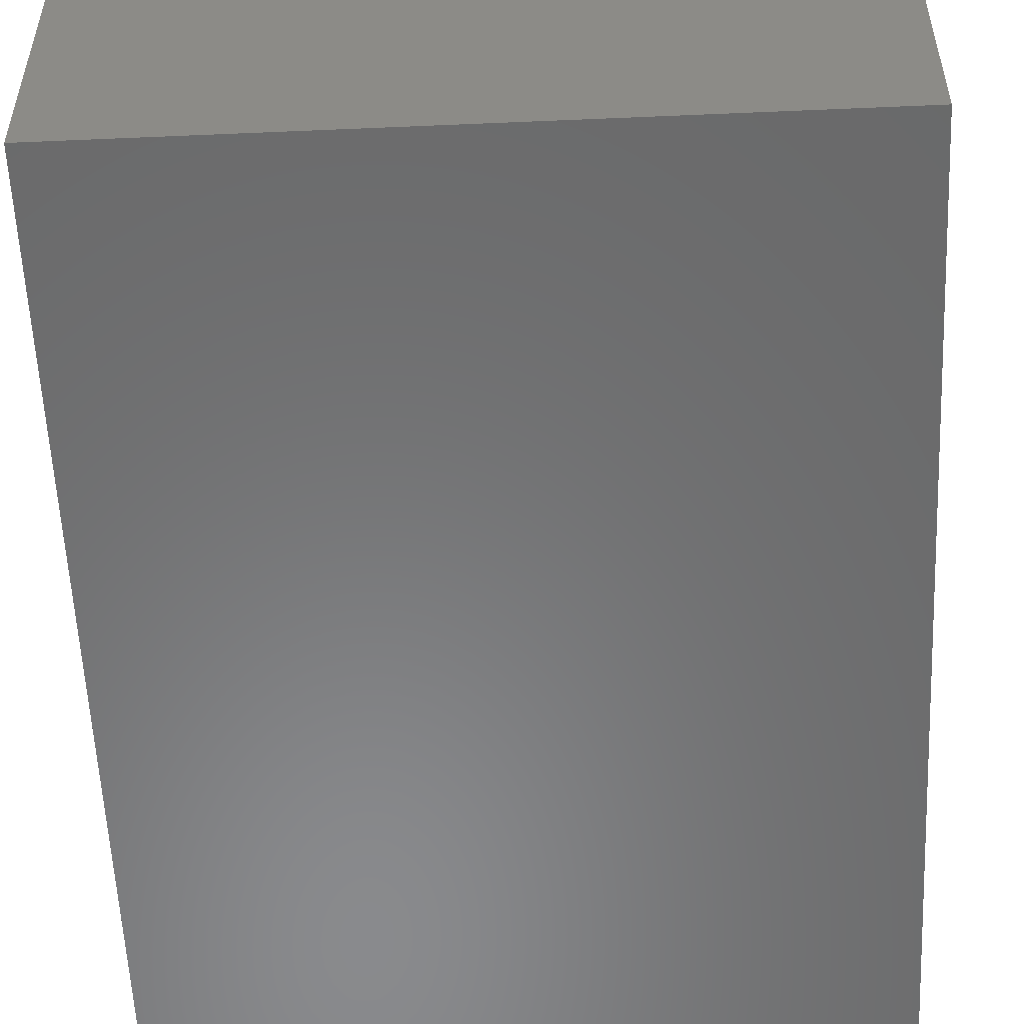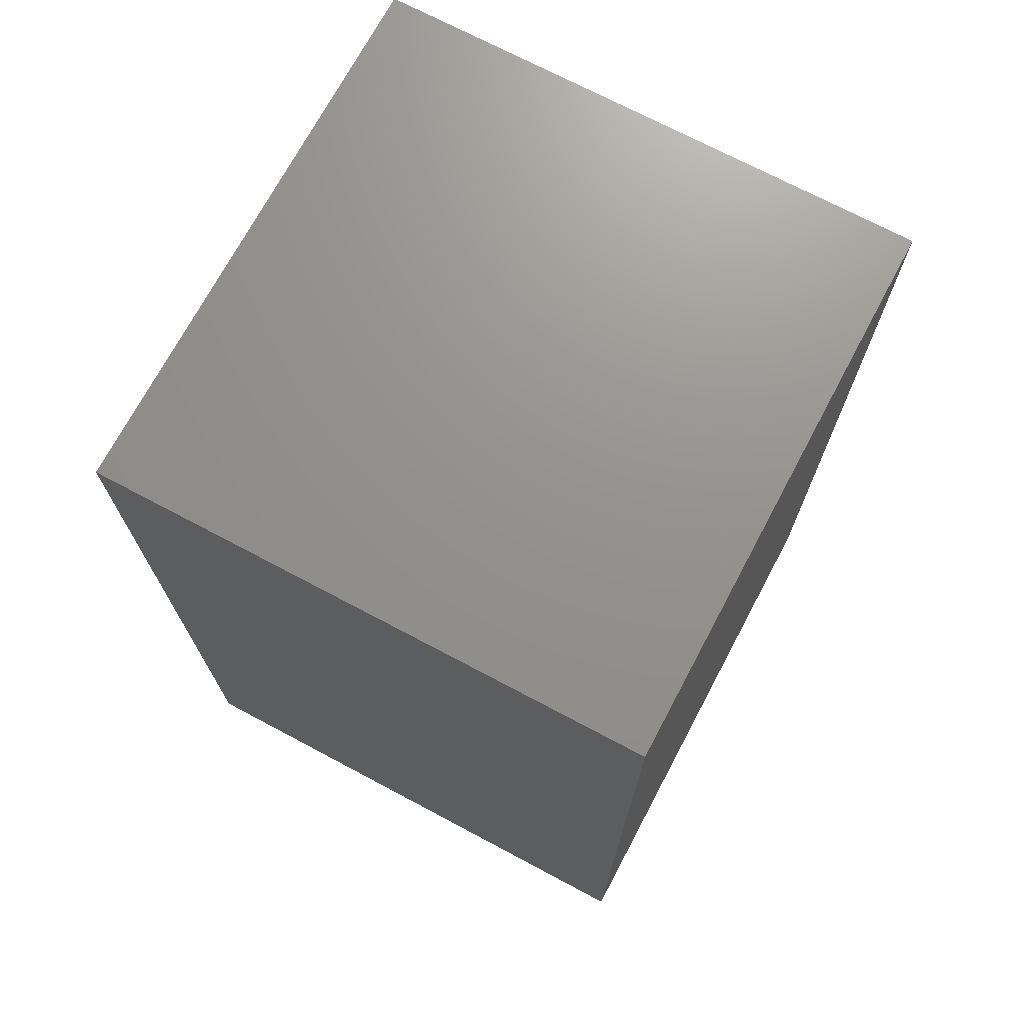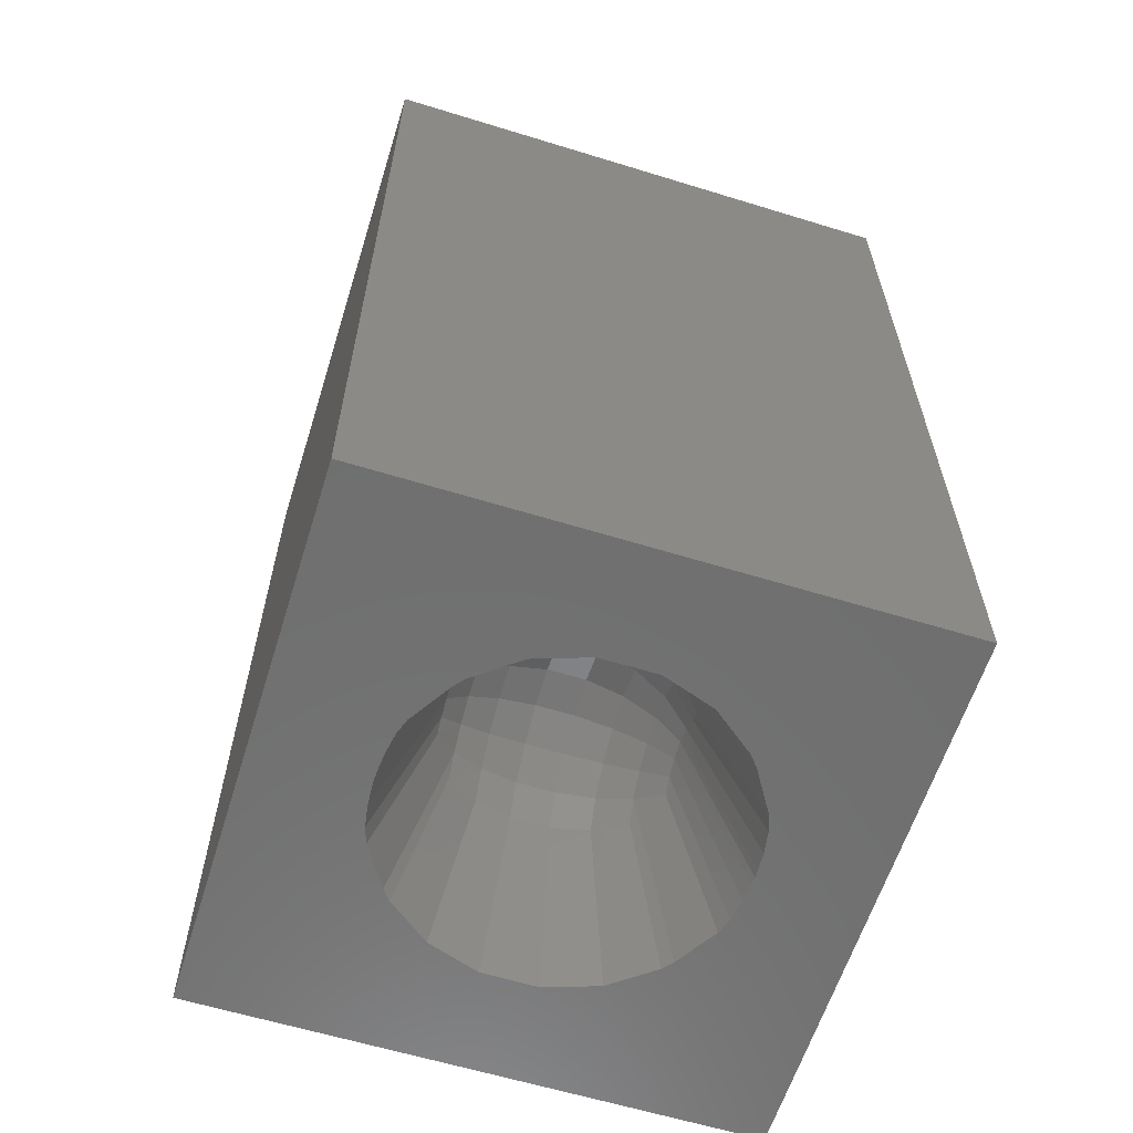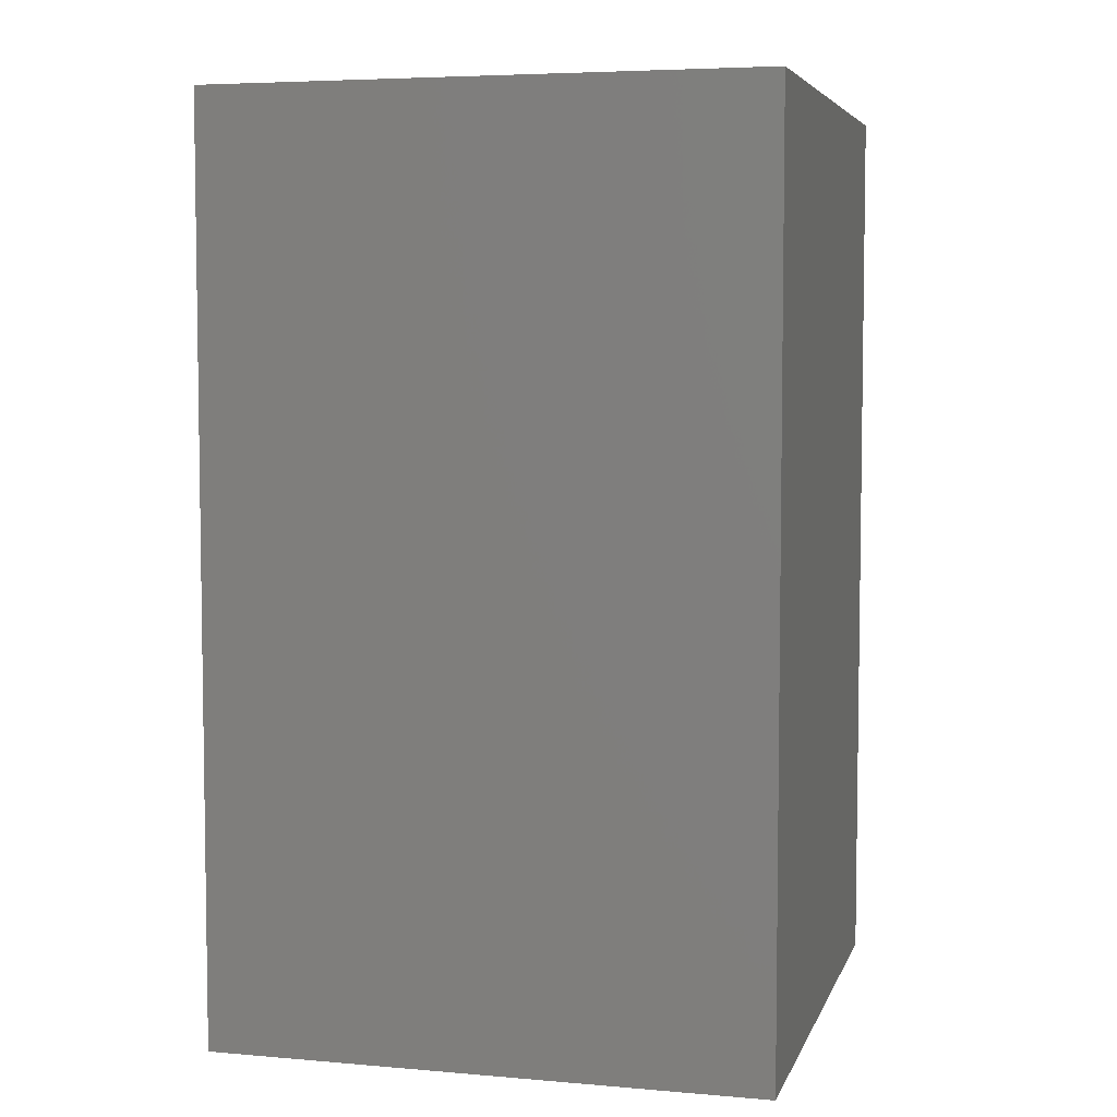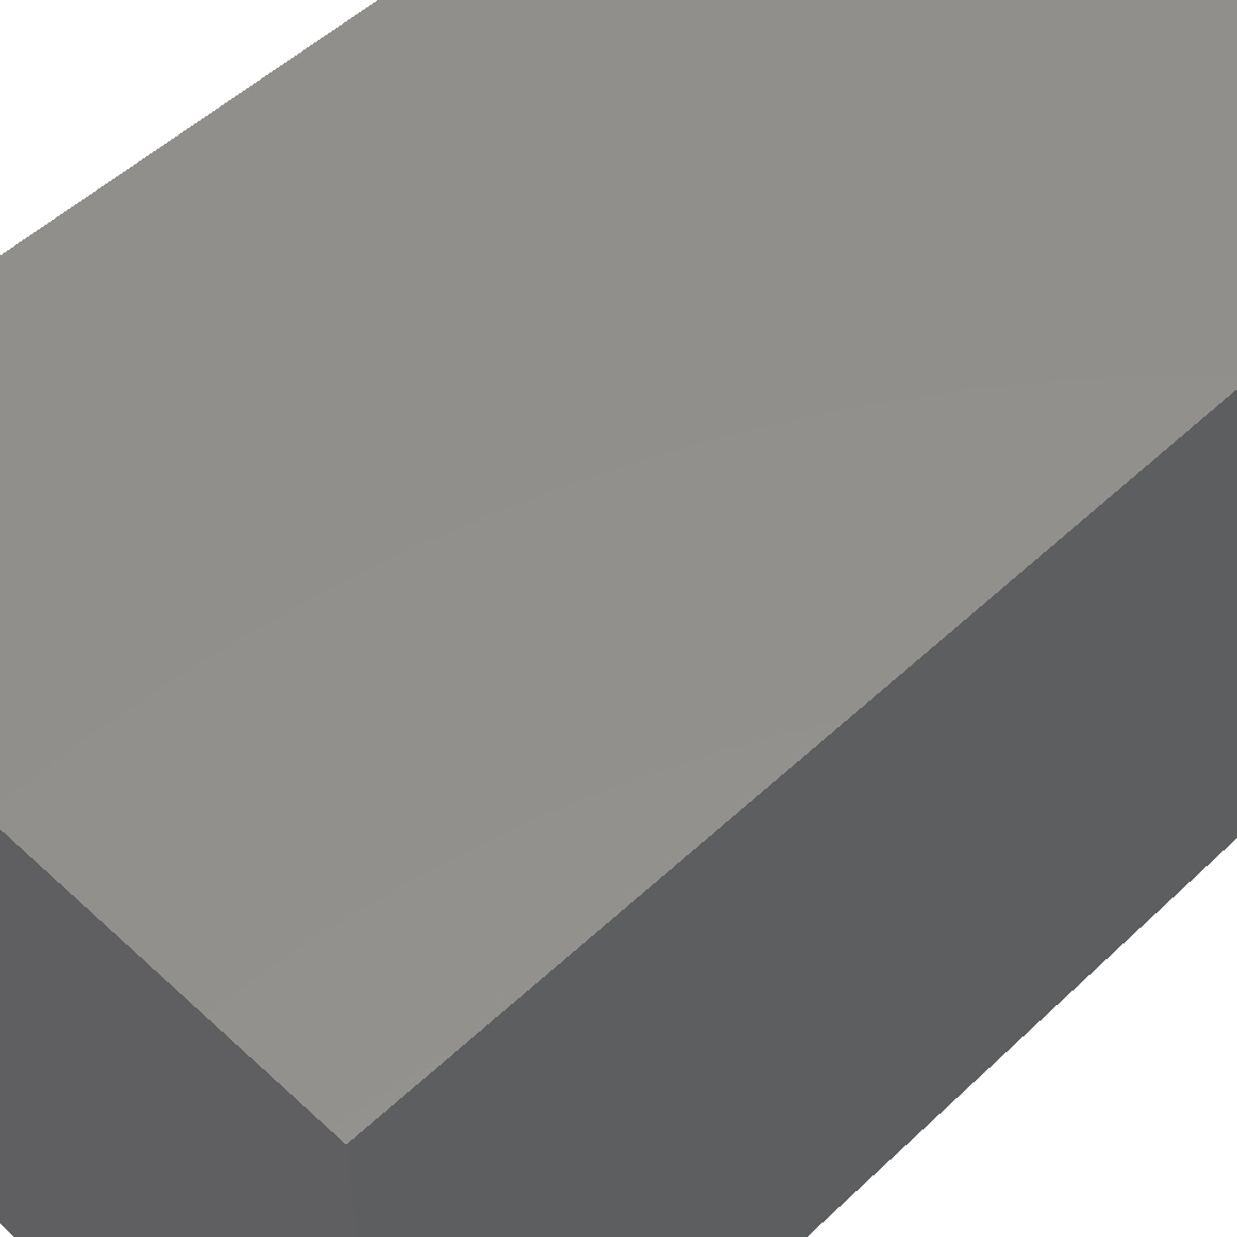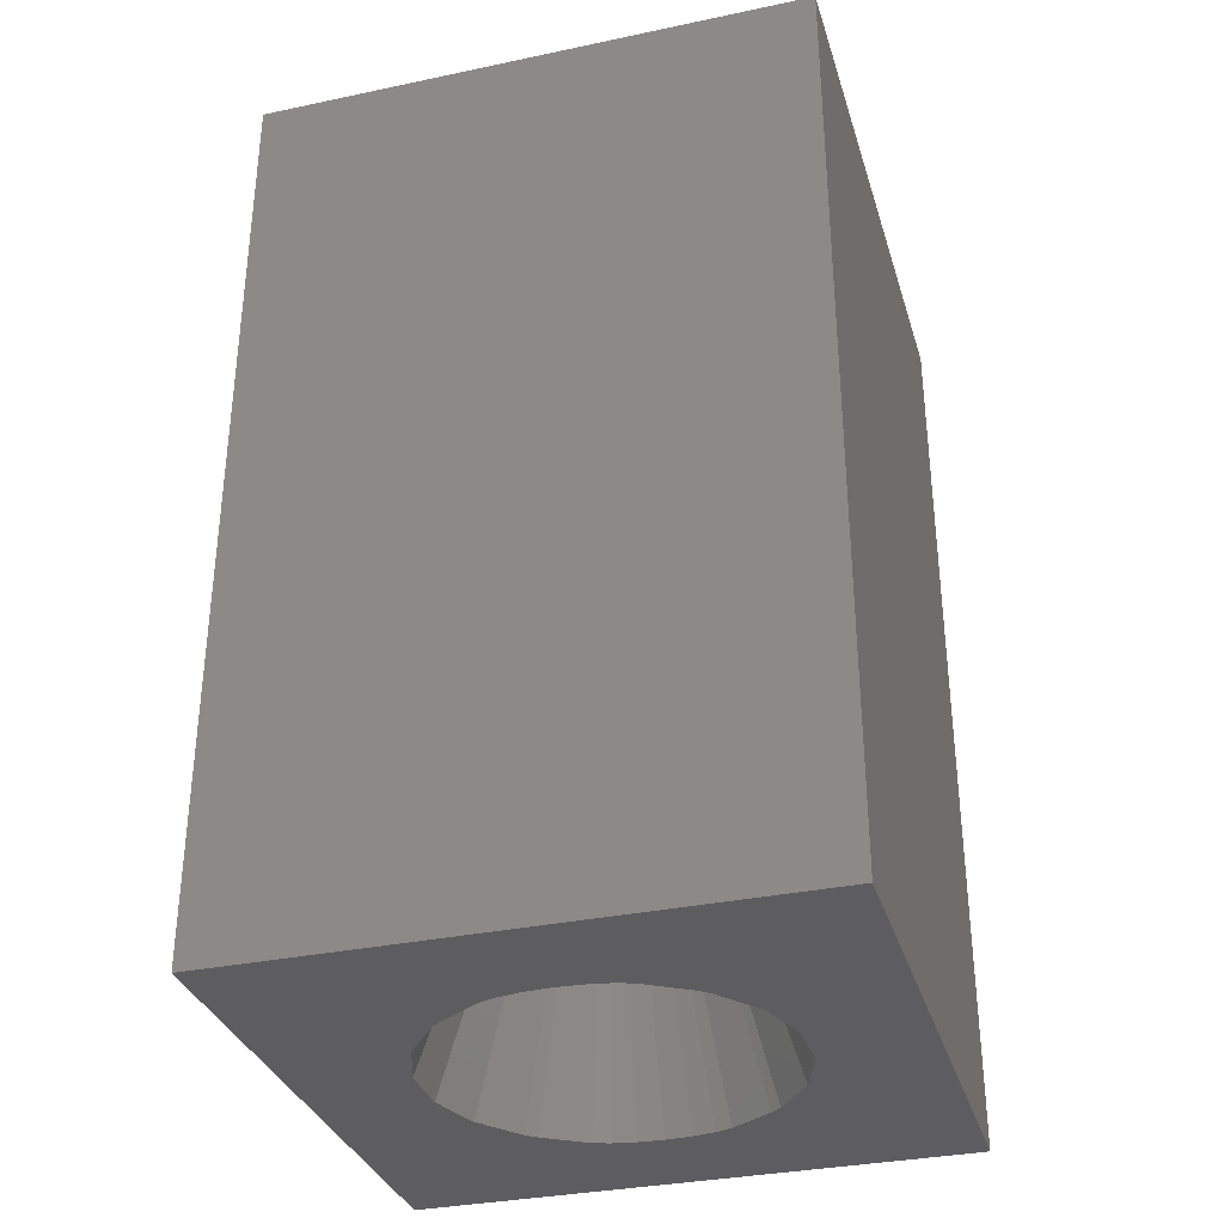
<metadata>
{"format":"stl","ext":"stl","renderer":"f3d","projection":"perspective","resolution":1024,"background":"white","views":[{"elev":-56.0,"azim":-177.4,"up":"+Z"},{"elev":71.7,"azim":-152.0,"up":"+Y"},{"elev":-61.3,"azim":72.6,"up":"+Y"},{"elev":5.4,"azim":14.9,"up":"+Y"},{"elev":52.7,"azim":-135.2,"up":"+Z"},{"elev":-33.3,"azim":-163.9,"up":"+Y"}]}
</metadata>
<code>
# stl→obj: 144 verts, 284 faces
v 0 0 0
v 0 15 9.02
v 0 15 0
v 0 0 9.02
v 9.02 0 9.02
v 9.02 15 9.02
v 9.02 15 0
v 9.02 0 0
v 4.5 0 7.246
v 4.436 0 7.242
v 4.366 0 7.239
v 4.235 0 7.23
v 4.072 0 7.219
v 3.858 0 7.184
v 3.704 0 7.158
v 3.441 0 7.069
v 3.072 0 6.838
v 2.764 0 6.645
v 2.684 0 6.58
v 2.592 0 6.506
v 2.314 0 6.15
v 2.05 0 5.813
v 1.914 0 5.416
v 1.757 0 4.957
v 1.757 0 4.043
v 1.914 0 3.584
v 2.684 0 2.42
v 2.592 0 2.494
v 4.436 0 1.758
v 4.5 0 1.754
v 4.366 0 1.761
v 4.235 0 1.77
v 4.072 0 1.781
v 3.858 0 1.816
v 3.704 0 1.842
v 3.441 0 1.931
v 3.072 0 2.162
v 2.764 0 2.355
v 2.314 0 2.85
v 2.05 0 3.187
v 4.564 0 7.242
v 4.634 0 7.239
v 4.765 0 7.23
v 4.928 0 7.219
v 5.142 0 7.184
v 5.296 0 7.158
v 5.559 0 7.069
v 5.928 0 6.838
v 6.236 0 6.645
v 6.316 0 6.58
v 6.408 0 6.506
v 6.686 0 6.15
v 6.95 0 5.813
v 7.106 0 5.357
v 7.243 0 4.957
v 7.243 0 4.043
v 7.106 0 3.643
v 6.95 0 3.187
v 6.686 0 2.85
v 6.408 0 2.494
v 6.316 0 2.42
v 6.236 0 2.355
v 4.564 0 1.758
v 4.634 0 1.761
v 4.765 0 1.77
v 4.928 0 1.781
v 5.142 0 1.816
v 5.296 0 1.842
v 5.928 0 2.162
v 5.559 0 1.931
v 2.621 2.71 4.813
v 5.845 2.537 3.086
v 5.942 3.147 3.592
v 5.644 2.931 3.086
v 5.235 2.634 6.282
v 5.644 2.931 5.914
v 5.051 3.795 3.592
v 4.5 4.075 4.187
v 4.5 3.882 3.592
v 6.195 2.651 3.592
v 6.379 2.71 4.187
v 5.845 2.537 5.914
v 5.547 3.542 3.592
v 5.661 3.698 4.187
v 4.781 2.964 6.282
v 3.155 2.537 3.086
v 6.195 2.651 5.408
v 6.379 2.71 4.813
v 6.098 3.261 4.187
v 4.063 3.445 3.086
v 3.949 3.795 3.592
v 3.453 3.542 3.592
v 4.5 3.514 5.914
v 4.5 3.008 6.282
v 6.098 3.261 4.813
v 3.356 2.931 3.086
v 3.058 3.147 3.592
v 4.781 2.964 2.718
v 5.235 2.634 2.718
v 4.597 2.398 2.525
v 5.034 2.835 6.282
v 4.219 2.964 6.282
v 5.331 3.244 5.914
v 3.155 2.537 5.914
v 2.805 2.651 5.408
v 3.356 2.931 5.914
v 3.058 3.147 5.408
v 4.219 2.964 2.718
v 3.669 3.244 3.086
v 2.805 2.651 3.592
v 2.621 2.71 4.187
v 2.902 3.261 4.813
v 3.765 2.634 6.282
v 4.403 2.398 2.525
v 4.5 2.413 2.525
v 4.063 3.445 5.914
v 3.669 3.244 5.914
v 4.5 3.514 3.086
v 4.5 3.008 2.718
v 5.547 3.542 5.408
v 5.942 3.147 5.408
v 4.5 3.882 5.408
v 5.051 3.795 5.408
v 5.11 3.979 4.187
v 5.661 3.698 4.813
v 3.966 2.835 6.282
v 4.5 4.075 4.813
v 3.949 3.795 5.408
v 3.89 3.979 4.813
v 4.5 2.413 6.475
v 4.597 2.398 6.475
v 4.937 3.445 3.086
v 2.902 3.261 4.187
v 3.339 3.698 4.813
v 3.339 3.698 4.187
v 3.765 2.634 2.718
v 3.966 2.835 2.718
v 3.89 3.979 4.187
v 4.937 3.445 5.914
v 3.453 3.542 5.408
v 5.034 2.835 2.718
v 5.331 3.244 3.086
v 4.403 2.398 6.475
v 5.11 3.979 4.813
f 1 2 3
f 2 1 4
f 2 5 6
f 5 2 4
f 5 7 6
f 7 5 8
f 1 7 8
f 7 1 3
f 4 9 5
f 4 10 9
f 4 11 10
f 4 12 11
f 4 13 12
f 4 14 13
f 4 15 14
f 4 16 15
f 4 17 16
f 4 18 17
f 4 19 18
f 4 20 19
f 4 21 20
f 4 22 21
f 4 23 22
f 4 24 23
f 4 25 24
f 1 25 4
f 25 1 26
f 1 27 28
f 29 1 30
f 31 1 29
f 32 1 31
f 33 1 32
f 34 1 33
f 35 1 34
f 36 1 35
f 37 1 36
f 38 1 37
f 27 1 38
f 39 1 28
f 40 1 39
f 26 1 40
f 41 5 9
f 42 5 41
f 43 5 42
f 44 5 43
f 45 5 44
f 46 5 45
f 47 5 46
f 48 5 47
f 49 5 48
f 50 5 49
f 51 5 50
f 52 5 51
f 53 5 52
f 54 5 53
f 55 5 54
f 56 5 55
f 8 56 57
f 8 57 58
f 8 59 60
f 8 61 62
f 8 30 1
f 30 8 63
f 63 8 64
f 64 8 65
f 65 8 66
f 66 8 67
f 67 8 68
f 56 8 5
f 59 8 58
f 61 8 60
f 69 8 62
f 70 8 69
f 68 8 70
f 7 2 6
f 2 7 3
f 71 23 24
f 72 73 74
f 75 49 48
f 49 75 76
f 72 62 61
f 62 72 74
f 77 78 79
f 56 80 57
f 80 56 81
f 51 50 82
f 83 84 77
f 85 44 43
f 27 86 28
f 55 87 88
f 87 55 54
f 54 53 87
f 80 81 89
f 58 57 80
f 90 91 92
f 93 85 94
f 88 87 95
f 28 86 39
f 86 96 97
f 66 67 98
f 99 62 74
f 62 99 69
f 100 65 98
f 65 100 64
f 60 59 72
f 61 60 72
f 52 51 82
f 53 82 87
f 82 53 52
f 45 101 46
f 101 45 85
f 93 94 102
f 80 89 73
f 103 101 85
f 22 104 21
f 104 22 105
f 106 104 107
f 108 90 109
f 92 96 109
f 96 92 97
f 40 86 110
f 86 40 39
f 24 111 71
f 111 24 25
f 26 111 25
f 112 105 71
f 113 16 17
f 114 29 115
f 29 114 31
f 26 110 111
f 110 26 40
f 116 102 117
f 98 118 119
f 90 118 91
f 108 118 90
f 70 69 99
f 80 73 72
f 58 72 59
f 72 58 80
f 46 75 47
f 75 46 101
f 76 120 121
f 120 76 103
f 48 47 75
f 122 123 93
f 75 103 76
f 103 75 101
f 121 87 82
f 84 124 77
f 77 124 78
f 125 120 123
f 23 105 22
f 105 23 71
f 15 113 126
f 113 15 16
f 127 128 129
f 130 41 9
f 85 131 130
f 18 104 106
f 104 18 19
f 104 20 21
f 77 79 118
f 83 77 132
f 89 84 83
f 133 134 112
f 134 133 135
f 136 35 137
f 35 136 36
f 73 89 83
f 36 136 37
f 109 90 92
f 98 119 115
f 49 82 50
f 82 49 76
f 121 82 76
f 125 95 120
f 84 95 125
f 95 84 89
f 91 78 138
f 97 133 110
f 93 102 116
f 102 126 117
f 129 128 134
f 139 85 93
f 127 123 122
f 127 122 128
f 45 44 85
f 41 131 42
f 131 41 130
f 131 43 42
f 43 131 85
f 130 9 10
f 104 19 20
f 122 93 128
f 116 117 140
f 92 135 133
f 135 129 134
f 129 135 138
f 132 77 118
f 100 98 115
f 141 142 98
f 97 92 133
f 86 97 110
f 110 133 111
f 71 133 112
f 133 71 111
f 142 83 132
f 83 74 73
f 74 83 142
f 38 136 96
f 136 38 37
f 86 38 96
f 38 86 27
f 32 108 33
f 33 108 34
f 81 95 89
f 95 81 88
f 56 88 81
f 88 56 55
f 95 121 120
f 95 87 121
f 140 107 112
f 106 140 117
f 140 106 107
f 130 143 102
f 102 12 13
f 94 130 102
f 94 85 130
f 120 103 139
f 139 103 85
f 144 123 127
f 78 144 127
f 144 78 124
f 123 139 93
f 123 120 139
f 102 13 14
f 14 126 102
f 126 14 15
f 18 113 17
f 113 18 106
f 113 117 126
f 117 113 106
f 107 104 105
f 112 107 105
f 118 79 91
f 79 78 91
f 138 127 129
f 127 138 78
f 142 99 74
f 99 142 141
f 99 68 70
f 68 99 141
f 100 63 64
f 63 100 115
f 66 98 65
f 142 132 98
f 98 132 118
f 109 136 137
f 136 109 96
f 137 108 109
f 137 34 108
f 34 137 35
f 115 119 108
f 119 118 108
f 114 32 31
f 32 114 108
f 114 115 108
f 93 116 128
f 128 116 140
f 128 140 134
f 134 140 112
f 12 143 11
f 143 12 102
f 10 143 130
f 143 10 11
f 144 125 123
f 124 125 144
f 125 124 84
f 91 138 135
f 92 91 135
f 63 115 30
f 141 67 68
f 67 141 98
f 30 115 29

</code>
